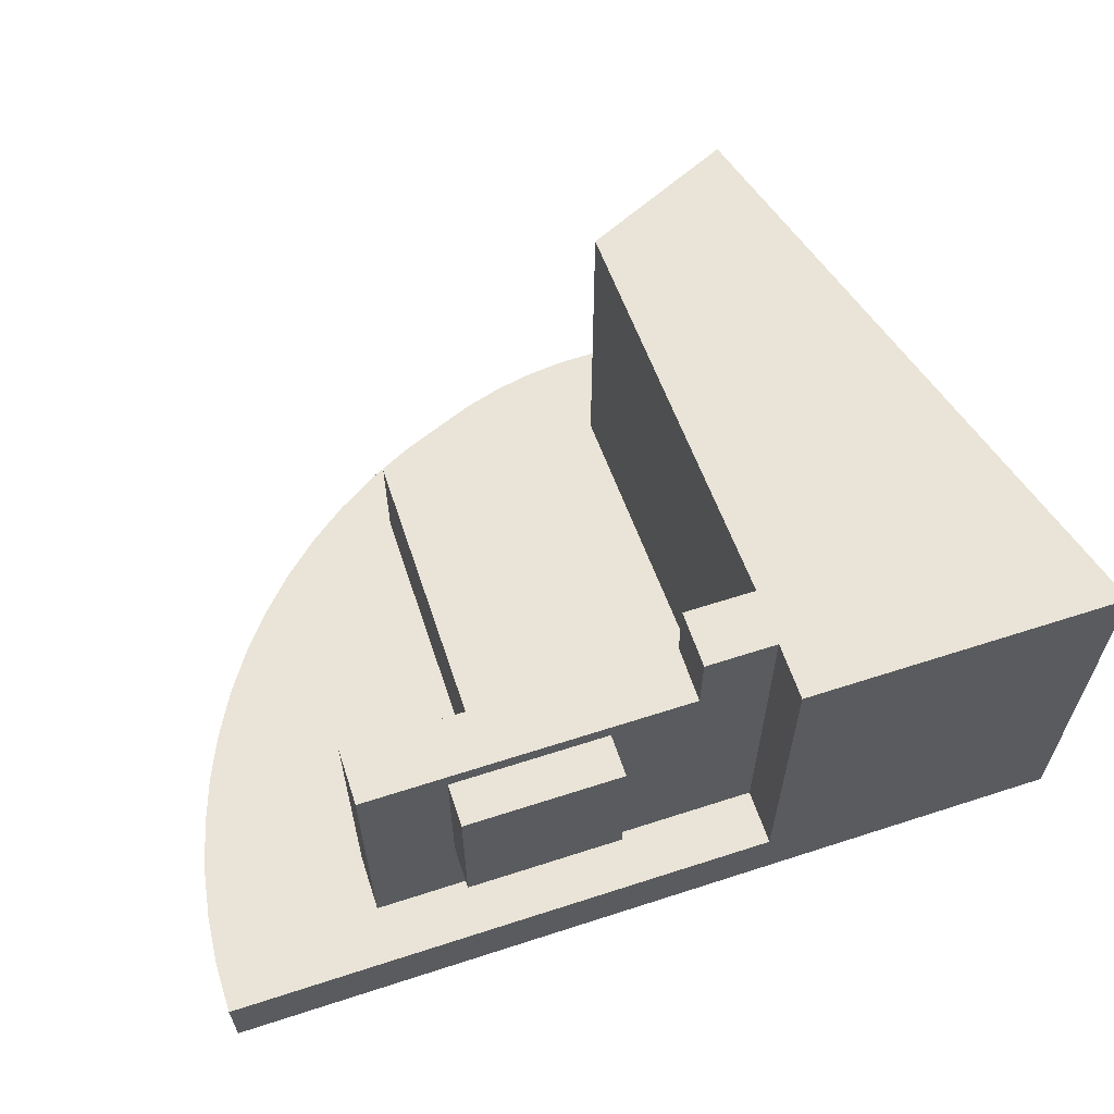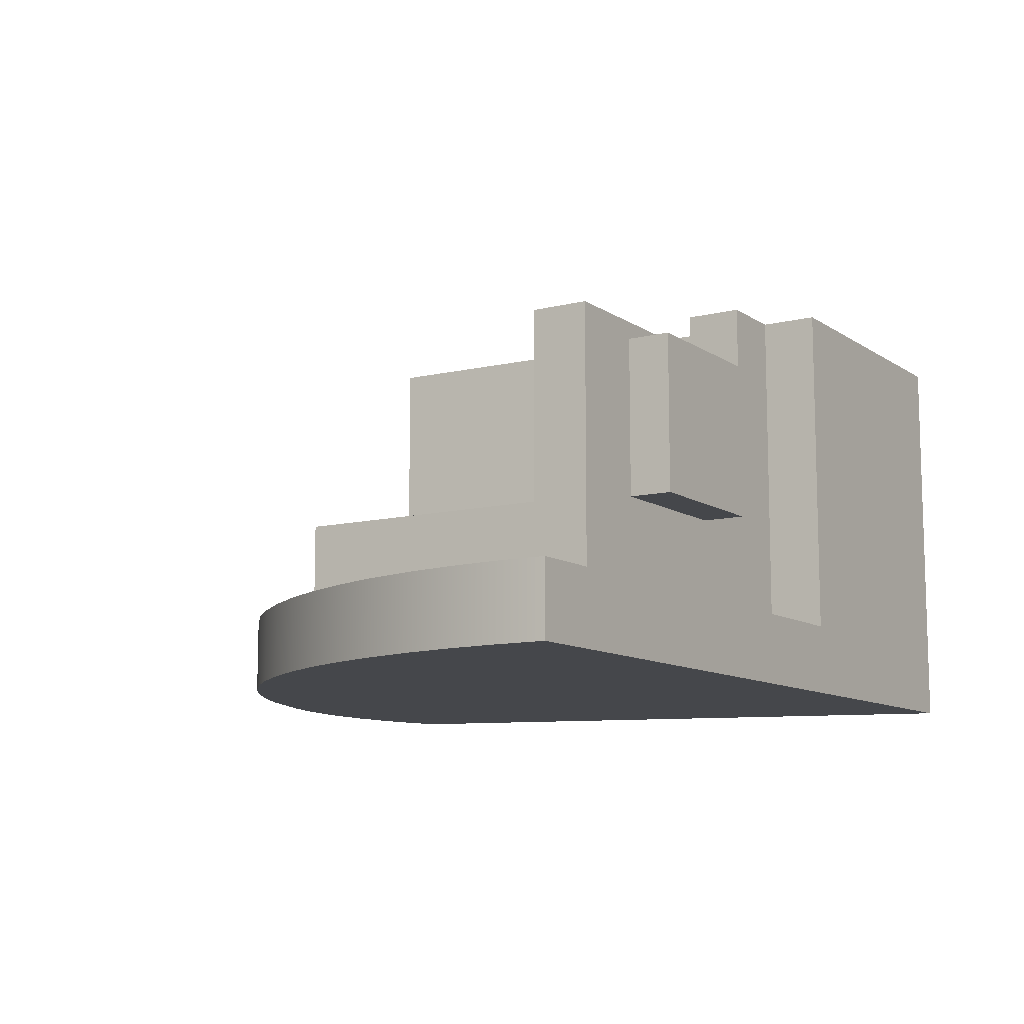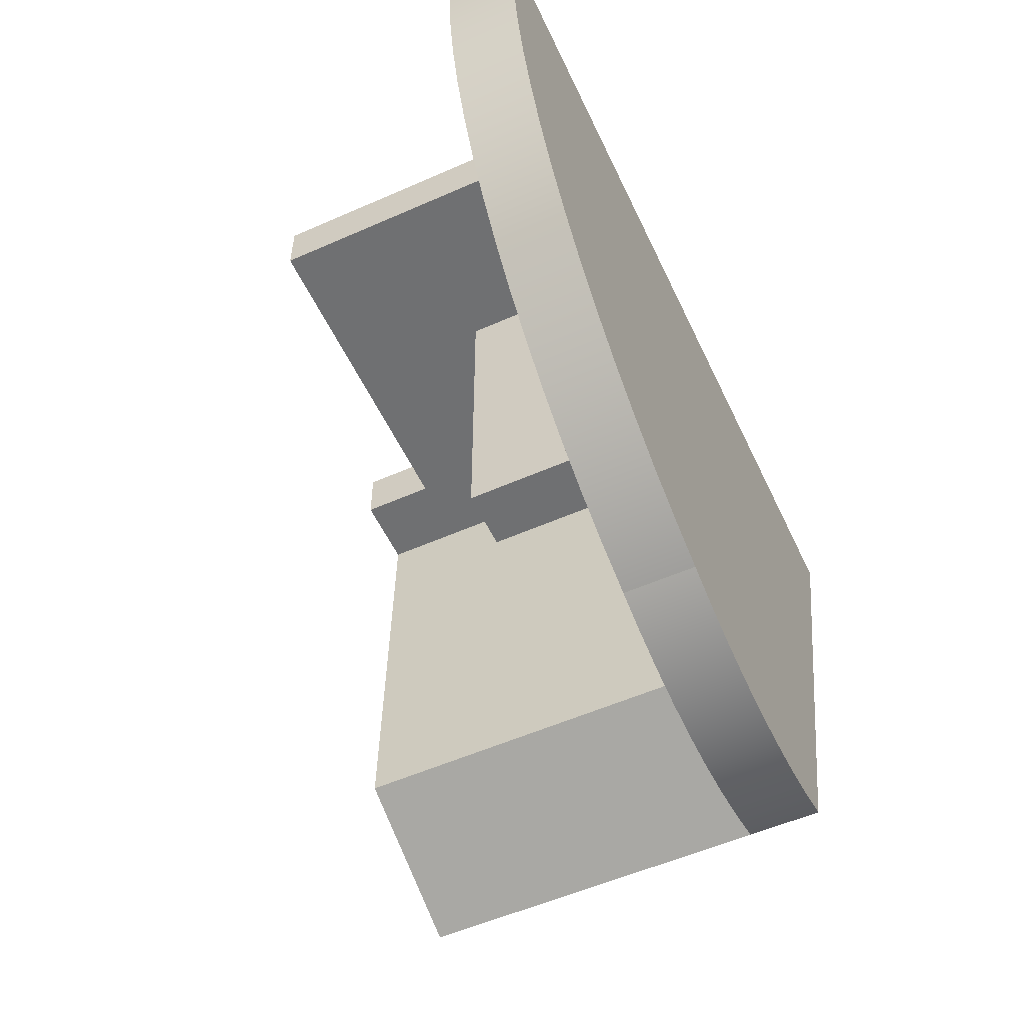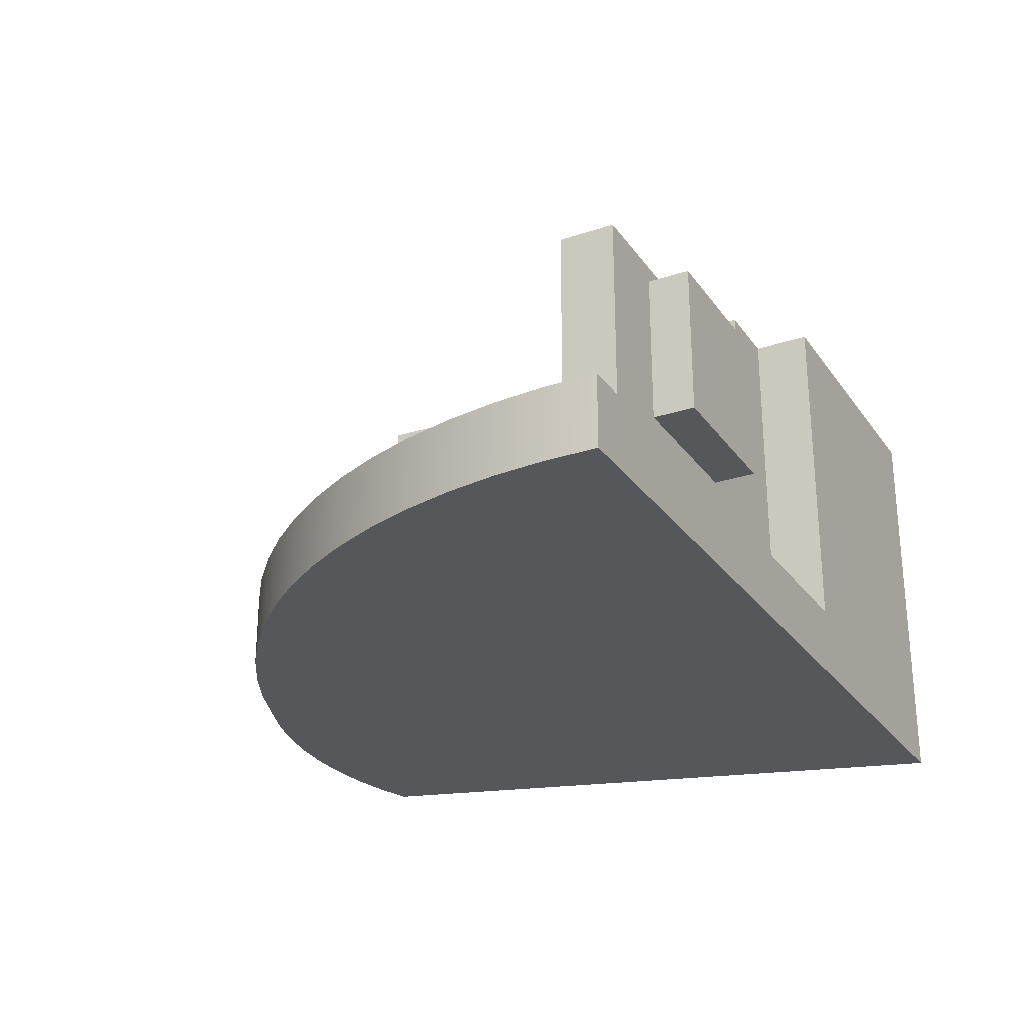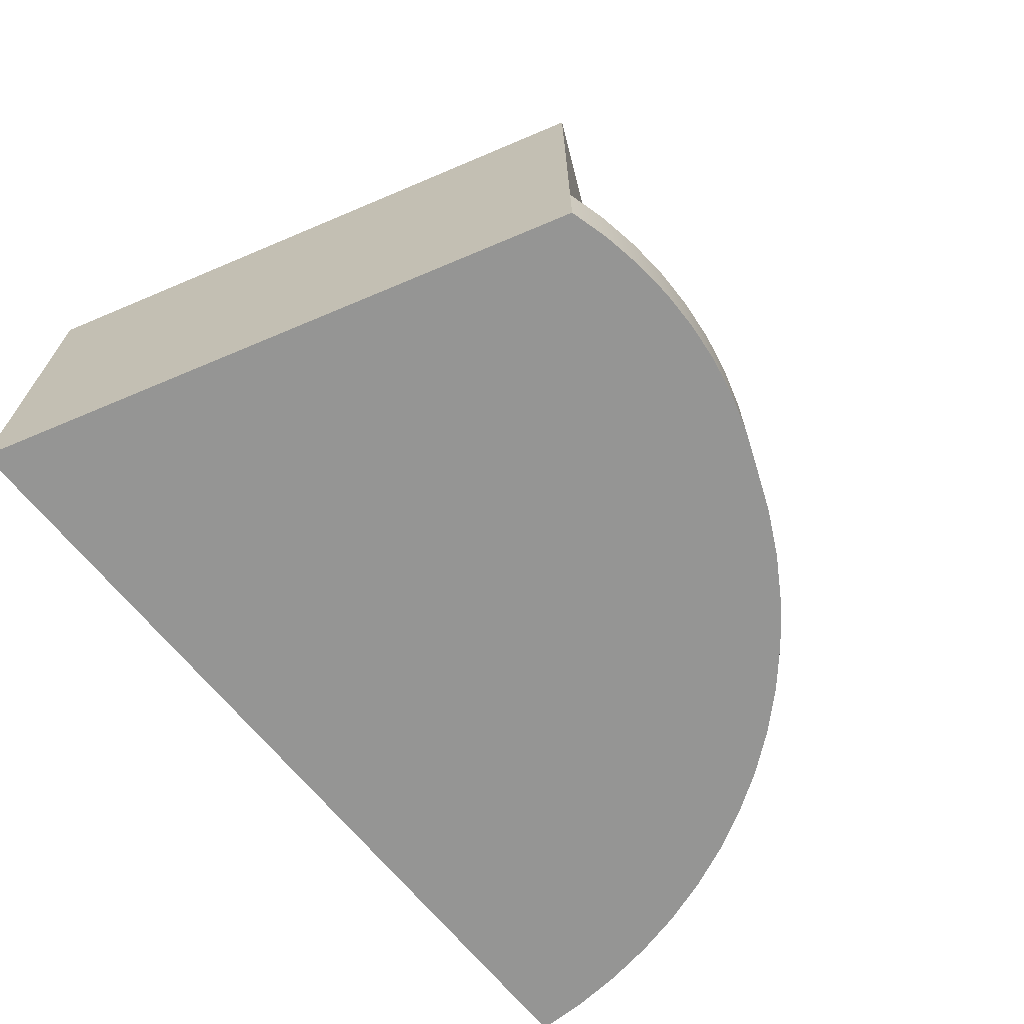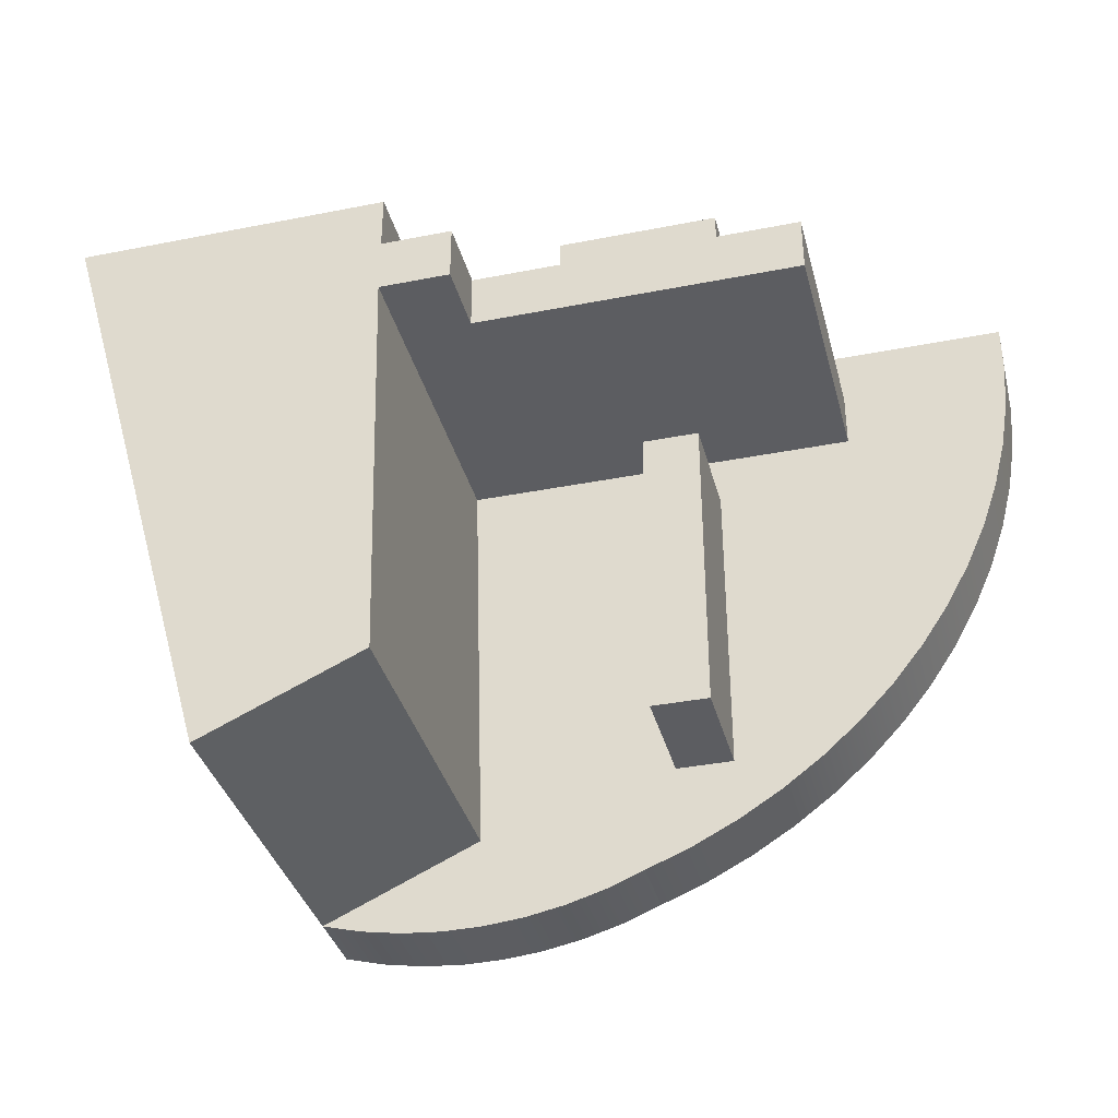
<metadata>
{"format":"obj","ext":"obj","renderer":"f3d","projection":"perspective","resolution":1024,"background":"white","views":[{"elev":61.2,"azim":-18.3,"up":"+Y"},{"elev":-10.3,"azim":-57.7,"up":"+Y"},{"elev":-54.9,"azim":-65.0,"up":"+Z"},{"elev":-26.4,"azim":-62.4,"up":"+Y"},{"elev":-67.4,"azim":129.1,"up":"+Y"},{"elev":-36.4,"azim":-165.6,"up":"+Z"}]}
</metadata>
<code>
v 2.491 0 -2.114
v 2.353 0 -2.151
v 2.214 0 -2.176
v 2.072 0 -2.187
v 1.93 0 -2.186
v 1.789 0 -2.171
v 1.649 0 -2.144
v 1.513 0 -2.104
v 1.381 0 -2.051
v 1.381 0.25 -2.051
v 1.513 0.25 -2.104
v 1.649 0.25 -2.144
v 1.789 0.25 -2.171
v 1.93 0.25 -2.186
v 2.072 0.25 -2.187
v 2.214 0.25 -2.176
v 2.353 0.25 -2.151
v 2.491 0.25 -2.114
v 1.381 0.25 -2.051
v 1.381 0 -2.051
v 1.218 0 -1.985
v 1.06 0 -1.905
v 0.9103 0 -1.812
v 0.7687 0 -1.707
v 0.6365 0 -1.59
v 0.5147 0 -1.462
v 0.4042 0 -1.325
v 0.3056 0 -1.178
v 0.2198 0 -1.024
v 0.1474 0 -0.8634
v 0.08878 0 -0.697
v 0.04449 0 -0.5262
v 0.0148 0 -0.3523
v -6.348e-05 0 -0.1764
v 4.441e-15 0 -2.776e-16
v 4.441e-15 0.25 -4.441e-16
v -6.348e-05 0.25 -0.1764
v 0.0148 0.25 -0.3523
v 0.04449 0.25 -0.5262
v 0.08878 0.25 -0.697
v 0.1474 0.25 -0.8634
v 0.2198 0.25 -1.024
v 0.3056 0.25 -1.178
v 0.4042 0.25 -1.325
v 0.5147 0.25 -1.462
v 0.6365 0.25 -1.59
v 0.7687 0.25 -1.707
v 0.9103 0.25 -1.812
v 1.06 0.25 -1.905
v 1.218 0.25 -1.985
v 1.067 0.25 -0.582
v 1.267 0.25 -0.582
v 1.267 0.65 -0.582
v 1.067 0.65 -0.582
v 1.067 0.25 -1.682
v 1.067 0.25 -0.582
v 1.067 0.65 -0.582
v 1.067 0.65 -1.682
v 1.267 0.25 -1.682
v 1.067 0.25 -1.682
v 1.067 0.65 -1.682
v 1.267 0.65 -1.682
v 1.267 0.25 -0.582
v 1.267 0.25 -1.682
v 1.267 0.65 -1.682
v 1.267 0.65 -0.582
v 1.267 0.65 -0.582
v 1.267 0.65 -1.682
v 1.067 0.65 -1.682
v 1.067 0.65 -0.582
v 0.8882 1.14 -0.2
v 0.8882 0.59 -0.2
v 0.8882 0.59 -0.05001
v 0.8882 1.14 -0.05
v 1.438 1.14 -0.2
v 0.8882 1.14 -0.2
v 0.8882 1.14 -0.05
v 1.438 1.14 -0.05
v 1.438 0.59 -0.2
v 1.438 1.14 -0.2
v 1.438 1.14 -0.05
v 1.438 0.59 -0.05001
v 0.8882 0.59 -0.2
v 1.438 0.59 -0.2
v 1.438 0.59 -0.05001
v 0.8882 0.59 -0.05001
v 0.8882 0.59 -0.05001
v 1.438 0.59 -0.05001
v 1.438 1.14 -0.05
v 0.8882 1.14 -0.05
v 1.738 1.2 -0.2
v 1.738 1.2 -0.4
v 0.5882 1.2 -0.4
v 0.5882 1.2 -0.2
v 0.5882 0.25 -0.4
v 0.5882 0.25 -0.2
v 0.5882 1.2 -0.2
v 0.5882 1.2 -0.4
v 0.8882 0.59 -0.2
v 0.8882 1.14 -0.2
v 1.438 1.14 -0.2
v 1.438 0.59 -0.2
v 1.988 0.25 -0.2
v 1.988 1.45 -0.2
v 1.738 1.45 -0.2
v 1.738 1.2 -0.2
v 0.5882 1.2 -0.2
v 0.5882 0.25 -0.2
v 1.988 1.45 -0.4
v 1.988 0.25 -0.4
v 0.5882 0.25 -0.4
v 0.5882 1.2 -0.4
v 1.738 1.2 -0.4
v 1.738 1.45 -0.4
v 1.738 1.45 -0.4
v 1.738 1.2 -0.4
v 1.738 1.2 -0.2
v 1.738 1.45 -0.2
v 1.988 1.45 -0.2
v 1.988 0.25 -0.2
v 1.988 0.25 -1.388e-17
v 1.988 1.45 -1.388e-17
v 1.267 0.25 -0.582
v 1.067 0.25 -0.582
v 1.067 0.25 -1.682
v 1.267 0.25 -1.682
v 0.5882 0.25 -0.4
v 1.988 0.25 -0.4
v 1.945 0.25 -1.864
v 2.491 0.25 -2.114
v 2.353 0.25 -2.151
v 2.214 0.25 -2.176
v 2.072 0.25 -2.187
v 1.93 0.25 -2.186
v 1.789 0.25 -2.171
v 1.649 0.25 -2.144
v 1.513 0.25 -2.104
v 1.381 0.25 -2.051
v 1.218 0.25 -1.985
v 1.06 0.25 -1.905
v 0.9103 0.25 -1.812
v 0.7687 0.25 -1.707
v 0.6365 0.25 -1.59
v 0.5147 0.25 -1.462
v 0.4042 0.25 -1.325
v 0.3056 0.25 -1.178
v 0.2198 0.25 -1.024
v 0.1474 0.25 -0.8634
v 0.08878 0.25 -0.697
v 0.04449 0.25 -0.5262
v 0.0148 0.25 -0.3523
v -6.348e-05 0.25 -0.1764
v 4.441e-15 0.25 -4.441e-16
v 1.988 0.25 -1.388e-17
v 1.988 0.25 -0.2
v 0.5882 0.25 -0.2
v 2.491 0.25 -2.114
v 1.945 0.25 -1.864
v 1.945 1.45 -1.864
v 2.491 1.45 -2.114
v 1.988 0.25 -0.4
v 1.988 1.45 -0.4
v 1.945 1.45 -1.864
v 1.945 0.25 -1.864
v 4.441e-15 0 -2.776e-16
v 3.1 0 0
v 3.1 1.45 0
v 1.988 1.45 -1.388e-17
v 1.988 0.25 -1.388e-17
v 4.441e-15 0.25 -4.441e-16
v 3.1 0 0
v 2.491 0 -2.114
v 2.491 0.25 -2.114
v 2.491 1.45 -2.114
v 3.1 1.45 0
v 3.1 1.45 0
v 2.491 1.45 -2.114
v 1.945 1.45 -1.864
v 1.988 1.45 -0.4
v 1.738 1.45 -0.4
v 1.738 1.45 -0.2
v 1.988 1.45 -0.2
v 1.988 1.45 -1.388e-17
v 2.491 0 -2.114
v 3.1 0 0
v 4.441e-15 0 -2.776e-16
v -6.348e-05 0 -0.1764
v 0.0148 0 -0.3523
v 0.04449 0 -0.5262
v 0.08878 0 -0.697
v 0.1474 0 -0.8634
v 0.2198 0 -1.024
v 0.3056 0 -1.178
v 0.4042 0 -1.325
v 0.5147 0 -1.462
v 0.6365 0 -1.59
v 0.7687 0 -1.707
v 0.9103 0 -1.812
v 1.06 0 -1.905
v 1.218 0 -1.985
v 1.381 0 -2.051
v 1.513 0 -2.104
v 1.649 0 -2.144
v 1.789 0 -2.171
v 1.93 0 -2.186
v 2.072 0 -2.187
v 2.214 0 -2.176
v 2.353 0 -2.151
g dbce8f8c-e34e-11ea-a74a-54bf646e7e1f
f 18 1 17
f 17 1 2
f 17 2 16
f 16 2 3
f 16 3 15
f 15 3 4
f 15 4 14
f 14 4 5
f 14 5 13
f 13 5 6
f 13 6 12
f 12 6 7
f 12 7 11
f 11 7 8
f 11 8 10
f 10 8 9
g da823862-e34e-11ea-b9b4-54bf646e7e1f
f 19 20 50
f 50 20 21
f 50 21 49
f 49 21 22
f 49 22 48
f 48 22 23
f 48 23 47
f 47 23 24
f 47 24 46
f 46 24 25
f 46 25 45
f 45 25 26
f 45 26 44
f 44 26 27
f 44 27 43
f 43 27 28
f 43 28 42
f 42 28 29
f 42 29 41
f 41 29 30
f 41 30 40
f 40 30 31
f 40 31 39
f 39 31 32
f 39 32 38
f 38 32 33
f 38 33 37
f 37 33 34
f 37 34 36
f 36 34 35
g db91d4c2-e34e-11ea-b0e7-54bf646e7e1f
f 51 52 54
f 54 52 53
g db92e634-e34e-11ea-8d1a-54bf646e7e1f
f 55 56 58
f 58 56 57
g db93d090-e34e-11ea-85f1-54bf646e7e1f
f 59 60 62
f 62 60 61
g db946cda-e34e-11ea-8881-54bf646e7e1f
f 63 64 66
f 66 64 65
g db95304a-e34e-11ea-bdd8-54bf646e7e1f
f 67 68 70
f 70 68 69
g db3f6e62-e34e-11ea-8016-54bf646e7e1f
f 71 72 74
f 74 72 73
g db4031b4-e34e-11ea-bebb-54bf646e7e1f
f 75 76 78
f 78 76 77
g db40f502-e34e-11ea-84da-54bf646e7e1f
f 79 80 82
f 82 80 81
g db41b84a-e34e-11ea-96d0-54bf646e7e1f
f 83 84 86
f 86 84 85
g db42a2b0-e34e-11ea-b21c-54bf646e7e1f
f 87 88 90
f 90 88 89
g db0153e2-e34e-11ea-885e-54bf646e7e1f
f 91 92 94
f 94 92 93
g db01f01e-e34e-11ea-b070-54bf646e7e1f
f 95 96 98
f 98 96 97
g dad820e2-e34e-11ea-b5c3-54bf646e7e1f
f 100 107 99
f 99 107 108
f 99 108 102
f 102 108 103
f 102 103 106
f 106 103 104
f 106 104 105
f 107 100 106
f 106 100 101
f 106 101 102
g dad90b22-e34e-11ea-8a25-54bf646e7e1f
f 114 109 113
f 113 109 110
f 113 110 111
f 111 112 113
g dad98054-e34e-11ea-97c1-54bf646e7e1f
f 116 117 115
f 115 117 118
g daab6b5c-e34e-11ea-88ed-54bf646e7e1f
f 120 121 119
f 119 121 122
g da83e612-e34e-11ea-8d60-54bf646e7e1f
f 124 127 123
f 123 127 128
f 123 128 126
f 126 128 129
f 126 129 137
f 137 129 136
f 136 129 135
f 135 129 134
f 134 129 133
f 133 129 132
f 132 129 131
f 131 129 130
f 125 144 124
f 124 144 145
f 124 145 146
f 126 140 125
f 125 140 141
f 125 141 142
f 137 138 126
f 126 138 139
f 126 139 140
f 142 143 125
f 125 143 144
f 146 147 124
f 124 147 127
f 147 148 127
f 127 148 149
f 127 149 150
f 150 151 127
f 127 151 156
f 156 151 152
f 156 152 153
f 153 154 156
f 156 154 155
g da622d4a-e34e-11ea-8e0b-54bf646e7e1f
f 157 158 160
f 160 158 159
g da620624-e34e-11ea-af05-54bf646e7e1f
f 162 163 161
f 161 163 164
g da61b80a-e34e-11ea-af73-54bf646e7e1f
f 170 165 169
f 169 165 166
f 169 166 167
f 167 168 169
g da627b78-e34e-11ea-84c7-54bf646e7e1f
f 172 173 171
f 171 173 175
f 175 173 174
g da62a26e-e34e-11ea-b5f2-54bf646e7e1f
f 177 179 176
f 176 179 182
f 176 182 183
f 177 178 179
f 180 181 179
f 179 181 182
g da62f07e-e34e-11ea-ac06-54bf646e7e1f
f 185 196 184
f 184 196 197
f 184 197 198
f 186 187 185
f 185 187 188
f 185 188 189
f 189 190 185
f 185 190 191
f 185 191 192
f 192 193 185
f 185 193 194
f 185 194 195
f 195 196 185
f 198 199 184
f 184 199 200
f 184 200 201
f 201 202 184
f 184 202 203
f 184 203 208
f 208 203 204
f 208 204 207
f 207 204 205
f 207 205 206

</code>
